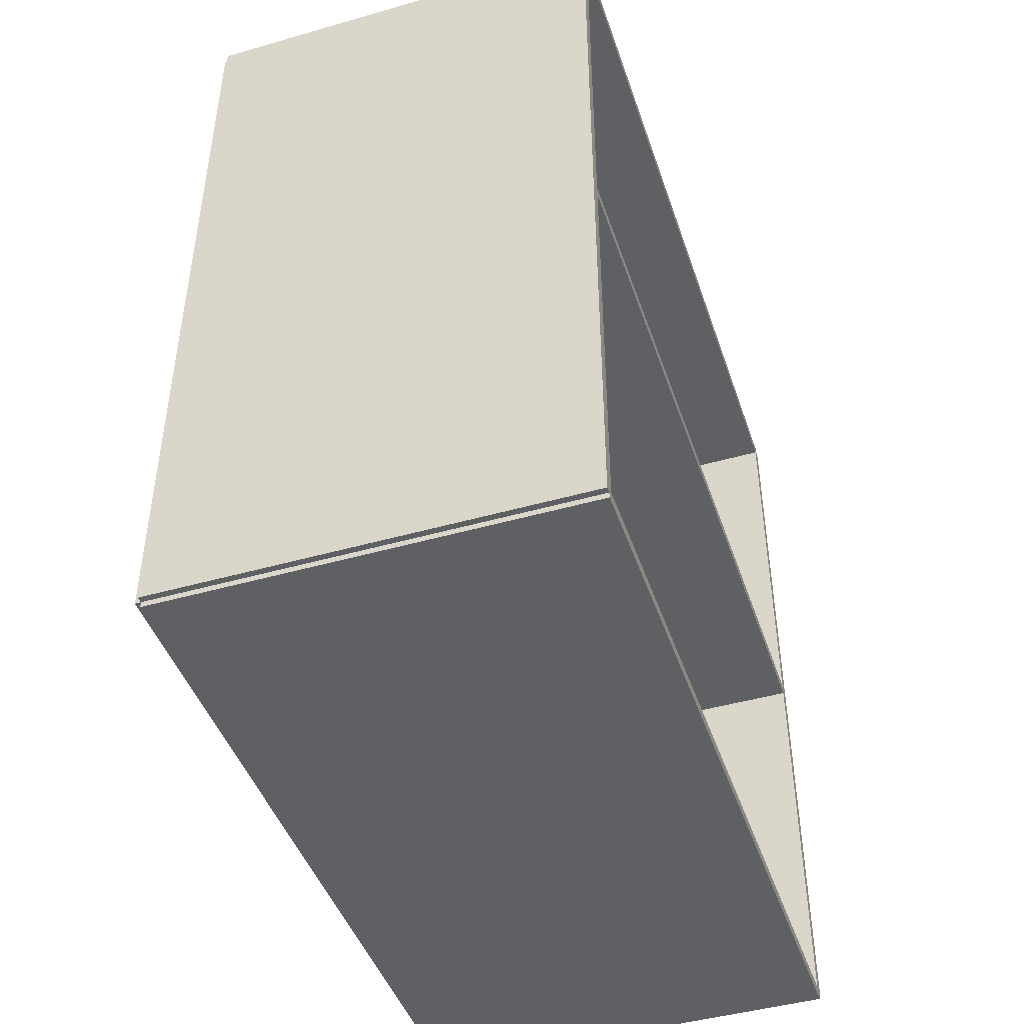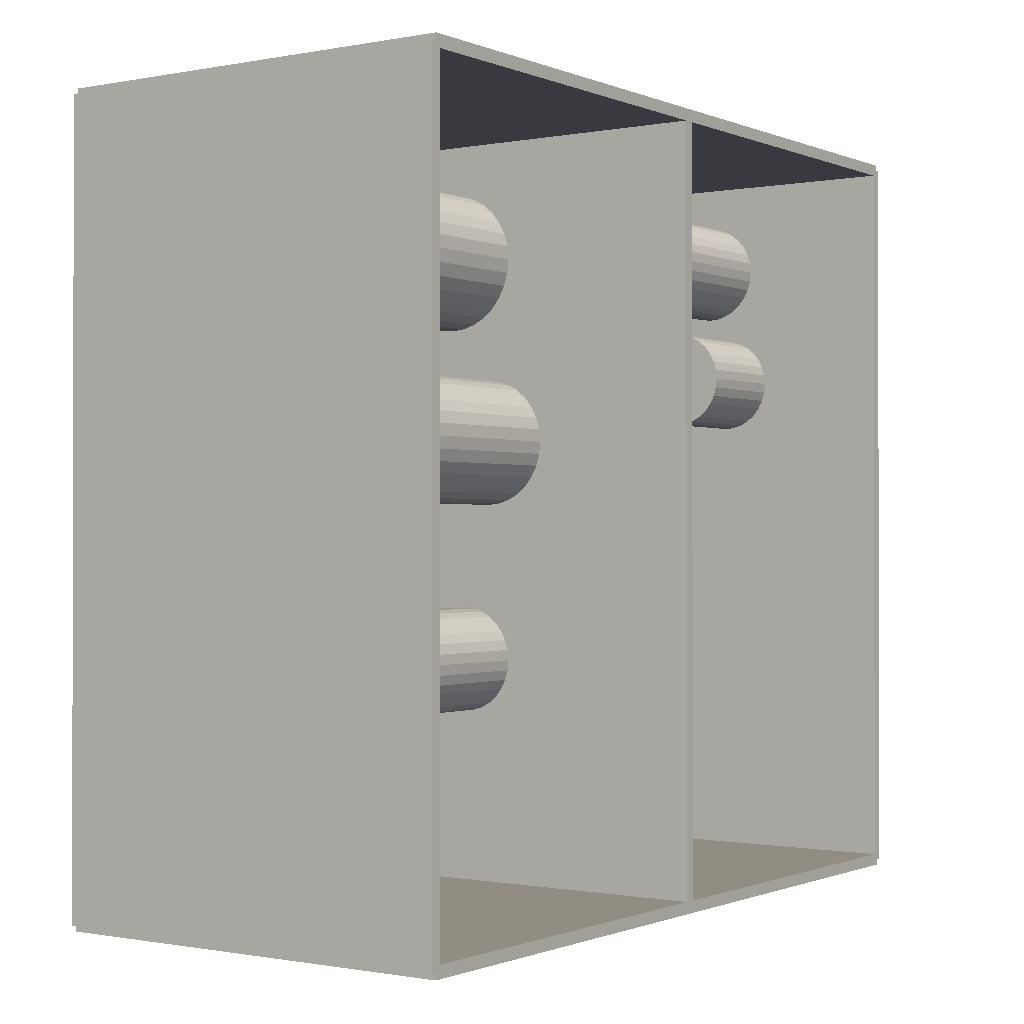
<metadata>
{"format":"obj","ext":"obj","renderer":"f3d","projection":"perspective","resolution":1024,"background":"white","views":[{"elev":-45.2,"azim":18.3,"up":"+Z"},{"elev":-0.7,"azim":34.8,"up":"+Y"}]}
</metadata>
<code>
v -0.09429 -0.1751 -0.002565
v -0.09429 -0.1751 0.002565
v -0.09429 0.1751 -0.002565
v -0.09429 0.1751 0.002565
v 0.09429 -0.1751 -0.002565
v 0.09429 -0.1751 0.002565
v 0.09429 0.1751 -0.002565
v 0.09429 0.1751 0.002565
v -0.09173 -0.1751 0
v -0.09686 -0.1751 0
v -0.09173 0.1751 0
v -0.09686 0.1751 0
v -0.09173 -0.1751 0.375
v -0.09686 -0.1751 0.375
v -0.09173 0.1751 0.375
v -0.09686 0.1751 0.375
v -0.09429 -0.1751 0.1849
v -0.09429 -0.1751 0.1901
v -0.09429 0.1751 0.1849
v -0.09429 0.1751 0.1901
v 0.09429 -0.1751 0.1849
v 0.09429 -0.1751 0.1901
v 0.09429 0.1751 0.1849
v 0.09429 0.1751 0.1901
v -0.09429 0.1724 0.375
v -0.09429 0.1779 0.375
v -0.09429 0.1724 0
v -0.09429 0.1779 0
v 0.09429 0.1724 0.375
v 0.09429 0.1779 0.375
v 0.09429 0.1724 0
v 0.09429 0.1779 0
v -0.09429 -0.1724 0
v -0.09429 -0.1779 0
v -0.09429 -0.1724 0.375
v -0.09429 -0.1779 0.375
v 0.09429 -0.1724 0
v 0.09429 -0.1779 0
v 0.09429 -0.1724 0.375
v 0.09429 -0.1779 0.375
v -0.09429 -0.1751 0.3724
v -0.09429 -0.1751 0.3776
v -0.09429 0.1751 0.3724
v -0.09429 0.1751 0.3776
v 0.09429 -0.1751 0.3724
v 0.09429 -0.1751 0.3776
v 0.09429 0.1751 0.3724
v 0.09429 0.1751 0.3776
v 0.0005933 0.1274 0.005129
v 0.02457 0.1274 0.005129
v 0.02457 0.1274 0.1028
v 0.0005933 0.1274 0.1028
v 0.02411 0.1321 0.005129
v 0.02411 0.1321 0.1028
v 0.02274 0.1366 0.005129
v 0.02274 0.1366 0.1028
v 0.02053 0.1407 0.005129
v 0.02053 0.1407 0.1028
v 0.01755 0.1443 0.005129
v 0.01755 0.1443 0.1028
v 0.01391 0.1473 0.005129
v 0.01391 0.1473 0.1028
v 0.009768 0.1495 0.005129
v 0.009768 0.1495 0.1028
v 0.005271 0.1509 0.005129
v 0.005271 0.1509 0.1028
v 0.0005933 0.1514 0.005129
v 0.0005933 0.1514 0.1028
v -0.004084 0.1509 0.005129
v -0.004084 0.1509 0.1028
v -0.008582 0.1495 0.005129
v -0.008582 0.1495 0.1028
v -0.01273 0.1473 0.005129
v -0.01273 0.1473 0.1028
v -0.01636 0.1443 0.005129
v -0.01636 0.1443 0.1028
v -0.01934 0.1407 0.005129
v -0.01934 0.1407 0.1028
v -0.02156 0.1366 0.005129
v -0.02156 0.1366 0.1028
v -0.02292 0.1321 0.005129
v -0.02292 0.1321 0.1028
v -0.02338 0.1274 0.005129
v -0.02338 0.1274 0.1028
v -0.02292 0.1227 0.005129
v -0.02292 0.1227 0.1028
v -0.02156 0.1182 0.005129
v -0.02156 0.1182 0.1028
v -0.01934 0.1141 0.005129
v -0.01934 0.1141 0.1028
v -0.01636 0.1104 0.005129
v -0.01636 0.1104 0.1028
v -0.01273 0.1075 0.005129
v -0.01273 0.1075 0.1028
v -0.008582 0.1052 0.005129
v -0.008582 0.1052 0.1028
v -0.004084 0.1039 0.005129
v -0.004084 0.1039 0.1028
v 0.0005933 0.1034 0.005129
v 0.0005933 0.1034 0.1028
v 0.005271 0.1039 0.005129
v 0.005271 0.1039 0.1028
v 0.009768 0.1052 0.005129
v 0.009768 0.1052 0.1028
v 0.01391 0.1075 0.005129
v 0.01391 0.1075 0.1028
v 0.01755 0.1104 0.005129
v 0.01755 0.1104 0.1028
v 0.02053 0.1141 0.005129
v 0.02053 0.1141 0.1028
v 0.02274 0.1182 0.005129
v 0.02274 0.1182 0.1028
v 0.02411 0.1227 0.005129
v 0.02411 0.1227 0.1028
v 0.01006 0.06851 0.005129
v 0.03302 0.06851 0.005129
v 0.03302 0.06851 0.05583
v 0.01006 0.06851 0.05583
v 0.03258 0.07299 0.005129
v 0.03258 0.07299 0.05583
v 0.03127 0.0773 0.005129
v 0.03127 0.0773 0.05583
v 0.02915 0.08127 0.005129
v 0.02915 0.08127 0.05583
v 0.0263 0.08474 0.005129
v 0.0263 0.08474 0.05583
v 0.02282 0.0876 0.005129
v 0.02282 0.0876 0.05583
v 0.01885 0.08972 0.005129
v 0.01885 0.08972 0.05583
v 0.01454 0.09103 0.005129
v 0.01454 0.09103 0.05583
v 0.01006 0.09147 0.005129
v 0.01006 0.09147 0.05583
v 0.005582 0.09103 0.005129
v 0.005582 0.09103 0.05583
v 0.001275 0.08972 0.005129
v 0.001275 0.08972 0.05583
v -0.002694 0.0876 0.005129
v -0.002694 0.0876 0.05583
v -0.006174 0.08474 0.005129
v -0.006174 0.08474 0.05583
v -0.009029 0.08127 0.005129
v -0.009029 0.08127 0.05583
v -0.01115 0.0773 0.005129
v -0.01115 0.0773 0.05583
v -0.01246 0.07299 0.005129
v -0.01246 0.07299 0.05583
v -0.0129 0.06851 0.005129
v -0.0129 0.06851 0.05583
v -0.01246 0.06403 0.005129
v -0.01246 0.06403 0.05583
v -0.01115 0.05972 0.005129
v -0.01115 0.05972 0.05583
v -0.009029 0.05575 0.005129
v -0.009029 0.05575 0.05583
v -0.006174 0.05227 0.005129
v -0.006174 0.05227 0.05583
v -0.002694 0.04942 0.005129
v -0.002694 0.04942 0.05583
v 0.001275 0.0473 0.005129
v 0.001275 0.0473 0.05583
v 0.005582 0.04599 0.005129
v 0.005582 0.04599 0.05583
v 0.01006 0.04555 0.005129
v 0.01006 0.04555 0.05583
v 0.01454 0.04599 0.005129
v 0.01454 0.04599 0.05583
v 0.01885 0.0473 0.005129
v 0.01885 0.0473 0.05583
v 0.02282 0.04942 0.005129
v 0.02282 0.04942 0.05583
v 0.0263 0.05227 0.005129
v 0.0263 0.05227 0.05583
v 0.02915 0.05575 0.005129
v 0.02915 0.05575 0.05583
v 0.03127 0.05972 0.005129
v 0.03127 0.05972 0.05583
v 0.03258 0.06403 0.005129
v 0.03258 0.06403 0.05583
v -0.03153 0.1172 0.1926
v 0.0002345 0.1172 0.1926
v 0.0002345 0.1172 0.2827
v -0.03153 0.1172 0.2827
v -0.0003759 0.1234 0.1926
v -0.0003759 0.1234 0.2827
v -0.002183 0.1293 0.1926
v -0.002183 0.1293 0.2827
v -0.005118 0.1348 0.1926
v -0.005118 0.1348 0.2827
v -0.009069 0.1396 0.1926
v -0.009069 0.1396 0.2827
v -0.01388 0.1436 0.1926
v -0.01388 0.1436 0.2827
v -0.01937 0.1465 0.1926
v -0.01937 0.1465 0.2827
v -0.02533 0.1483 0.1926
v -0.02533 0.1483 0.2827
v -0.03153 0.1489 0.1926
v -0.03153 0.1489 0.2827
v -0.03772 0.1483 0.1926
v -0.03772 0.1483 0.2827
v -0.04368 0.1465 0.1926
v -0.04368 0.1465 0.2827
v -0.04917 0.1436 0.1926
v -0.04917 0.1436 0.2827
v -0.05399 0.1396 0.1926
v -0.05399 0.1396 0.2827
v -0.05794 0.1348 0.1926
v -0.05794 0.1348 0.2827
v -0.06087 0.1293 0.1926
v -0.06087 0.1293 0.2827
v -0.06268 0.1234 0.1926
v -0.06268 0.1234 0.2827
v -0.06329 0.1172 0.1926
v -0.06329 0.1172 0.2827
v -0.06268 0.111 0.1926
v -0.06268 0.111 0.2827
v -0.06087 0.105 0.1926
v -0.06087 0.105 0.2827
v -0.05794 0.09951 0.1926
v -0.05794 0.09951 0.2827
v -0.05399 0.0947 0.1926
v -0.05399 0.0947 0.2827
v -0.04917 0.09075 0.1926
v -0.04917 0.09075 0.2827
v -0.04368 0.08782 0.1926
v -0.04368 0.08782 0.2827
v -0.03772 0.08601 0.1926
v -0.03772 0.08601 0.2827
v -0.03153 0.0854 0.1926
v -0.03153 0.0854 0.2827
v -0.02533 0.08601 0.1926
v -0.02533 0.08601 0.2827
v -0.01937 0.08782 0.1926
v -0.01937 0.08782 0.2827
v -0.01388 0.09075 0.1926
v -0.01388 0.09075 0.2827
v -0.009069 0.0947 0.1926
v -0.009069 0.0947 0.2827
v -0.005118 0.09951 0.1926
v -0.005118 0.09951 0.2827
v -0.002183 0.105 0.1926
v -0.002183 0.105 0.2827
v -0.0003759 0.111 0.1926
v -0.0003759 0.111 0.2827
v -0.01072 0.03215 0.1926
v 0.01809 0.03215 0.1926
v 0.01809 0.03215 0.2894
v -0.01072 0.03215 0.2894
v 0.01753 0.03777 0.1926
v 0.01753 0.03777 0.2894
v 0.01589 0.04317 0.1926
v 0.01589 0.04317 0.2894
v 0.01323 0.04815 0.1926
v 0.01323 0.04815 0.2894
v 0.009648 0.05252 0.1926
v 0.009648 0.05252 0.2894
v 0.005283 0.0561 0.1926
v 0.005283 0.0561 0.2894
v 0.0003026 0.05876 0.1926
v 0.0003026 0.05876 0.2894
v -0.005102 0.0604 0.1926
v -0.005102 0.0604 0.2894
v -0.01072 0.06095 0.1926
v -0.01072 0.06095 0.2894
v -0.01634 0.0604 0.1926
v -0.01634 0.0604 0.2894
v -0.02175 0.05876 0.1926
v -0.02175 0.05876 0.2894
v -0.02673 0.0561 0.1926
v -0.02673 0.0561 0.2894
v -0.03109 0.05252 0.1926
v -0.03109 0.05252 0.2894
v -0.03467 0.04815 0.1926
v -0.03467 0.04815 0.2894
v -0.03734 0.04317 0.1926
v -0.03734 0.04317 0.2894
v -0.03898 0.03777 0.1926
v -0.03898 0.03777 0.2894
v -0.03953 0.03215 0.1926
v -0.03953 0.03215 0.2894
v -0.03898 0.02653 0.1926
v -0.03898 0.02653 0.2894
v -0.03734 0.02112 0.1926
v -0.03734 0.02112 0.2894
v -0.03467 0.01614 0.1926
v -0.03467 0.01614 0.2894
v -0.03109 0.01178 0.1926
v -0.03109 0.01178 0.2894
v -0.02673 0.008194 0.1926
v -0.02673 0.008194 0.2894
v -0.02175 0.005532 0.1926
v -0.02175 0.005532 0.2894
v -0.01634 0.003892 0.1926
v -0.01634 0.003892 0.2894
v -0.01072 0.003339 0.1926
v -0.01072 0.003339 0.2894
v -0.005102 0.003892 0.1926
v -0.005102 0.003892 0.2894
v 0.0003026 0.005532 0.1926
v 0.0003026 0.005532 0.2894
v 0.005283 0.008194 0.1926
v 0.005283 0.008194 0.2894
v 0.009648 0.01178 0.1926
v 0.009648 0.01178 0.2894
v 0.01323 0.01614 0.1926
v 0.01323 0.01614 0.2894
v 0.01589 0.02112 0.1926
v 0.01589 0.02112 0.2894
v 0.01753 0.02653 0.1926
v 0.01753 0.02653 0.2894
v -0.02386 -0.06873 0.1926
v 0.0002194 -0.06873 0.1926
v 0.0002194 -0.06873 0.288
v -0.02386 -0.06873 0.288
v -0.0002433 -0.06403 0.1926
v -0.0002433 -0.06403 0.288
v -0.001614 -0.05951 0.1926
v -0.001614 -0.05951 0.288
v -0.003839 -0.05535 0.1926
v -0.003839 -0.05535 0.288
v -0.006833 -0.0517 0.1926
v -0.006833 -0.0517 0.288
v -0.01048 -0.04871 0.1926
v -0.01048 -0.04871 0.288
v -0.01465 -0.04648 0.1926
v -0.01465 -0.04648 0.288
v -0.01916 -0.04511 0.1926
v -0.01916 -0.04511 0.288
v -0.02386 -0.04465 0.1926
v -0.02386 -0.04465 0.288
v -0.02856 -0.04511 0.1926
v -0.02856 -0.04511 0.288
v -0.03308 -0.04648 0.1926
v -0.03308 -0.04648 0.288
v -0.03724 -0.04871 0.1926
v -0.03724 -0.04871 0.288
v -0.04089 -0.0517 0.1926
v -0.04089 -0.0517 0.288
v -0.04388 -0.05535 0.1926
v -0.04388 -0.05535 0.288
v -0.04611 -0.05951 0.1926
v -0.04611 -0.05951 0.288
v -0.04748 -0.06403 0.1926
v -0.04748 -0.06403 0.288
v -0.04794 -0.06873 0.1926
v -0.04794 -0.06873 0.288
v -0.04748 -0.07342 0.1926
v -0.04748 -0.07342 0.288
v -0.04611 -0.07794 0.1926
v -0.04611 -0.07794 0.288
v -0.04388 -0.0821 0.1926
v -0.04388 -0.0821 0.288
v -0.04089 -0.08575 0.1926
v -0.04089 -0.08575 0.288
v -0.03724 -0.08875 0.1926
v -0.03724 -0.08875 0.288
v -0.03308 -0.09097 0.1926
v -0.03308 -0.09097 0.288
v -0.02856 -0.09234 0.1926
v -0.02856 -0.09234 0.288
v -0.02386 -0.09281 0.1926
v -0.02386 -0.09281 0.288
v -0.01916 -0.09234 0.1926
v -0.01916 -0.09234 0.288
v -0.01465 -0.09097 0.1926
v -0.01465 -0.09097 0.288
v -0.01048 -0.08875 0.1926
v -0.01048 -0.08875 0.288
v -0.006833 -0.08575 0.1926
v -0.006833 -0.08575 0.288
v -0.003839 -0.0821 0.1926
v -0.003839 -0.0821 0.288
v -0.001614 -0.07794 0.1926
v -0.001614 -0.07794 0.288
v -0.0002433 -0.07342 0.1926
v -0.0002433 -0.07342 0.288
f 2 4 1
f 5 2 1
f 1 4 3
f 3 5 1
f 2 8 4
f 6 2 5
f 6 8 2
f 4 8 3
f 7 5 3
f 3 8 7
f 7 6 5
f 8 6 7
f 10 12 9
f 13 10 9
f 9 12 11
f 11 13 9
f 10 16 12
f 14 10 13
f 14 16 10
f 12 16 11
f 15 13 11
f 11 16 15
f 15 14 13
f 16 14 15
f 18 20 17
f 21 18 17
f 17 20 19
f 19 21 17
f 18 24 20
f 22 18 21
f 22 24 18
f 20 24 19
f 23 21 19
f 19 24 23
f 23 22 21
f 24 22 23
f 26 28 25
f 29 26 25
f 25 28 27
f 27 29 25
f 26 32 28
f 30 26 29
f 30 32 26
f 28 32 27
f 31 29 27
f 27 32 31
f 31 30 29
f 32 30 31
f 34 36 33
f 37 34 33
f 33 36 35
f 35 37 33
f 34 40 36
f 38 34 37
f 38 40 34
f 36 40 35
f 39 37 35
f 35 40 39
f 39 38 37
f 40 38 39
f 42 44 41
f 45 42 41
f 41 44 43
f 43 45 41
f 42 48 44
f 46 42 45
f 46 48 42
f 44 48 43
f 47 45 43
f 43 48 47
f 47 46 45
f 48 46 47
f 50 49 53
f 50 53 51
f 51 53 54
f 51 54 52
f 53 49 55
f 53 55 54
f 54 55 56
f 54 56 52
f 55 49 57
f 55 57 56
f 56 57 58
f 56 58 52
f 57 49 59
f 57 59 58
f 58 59 60
f 58 60 52
f 59 49 61
f 59 61 60
f 60 61 62
f 60 62 52
f 61 49 63
f 61 63 62
f 62 63 64
f 62 64 52
f 63 49 65
f 63 65 64
f 64 65 66
f 64 66 52
f 65 49 67
f 65 67 66
f 66 67 68
f 66 68 52
f 67 49 69
f 67 69 68
f 68 69 70
f 68 70 52
f 69 49 71
f 69 71 70
f 70 71 72
f 70 72 52
f 71 49 73
f 71 73 72
f 72 73 74
f 72 74 52
f 73 49 75
f 73 75 74
f 74 75 76
f 74 76 52
f 75 49 77
f 75 77 76
f 76 77 78
f 76 78 52
f 77 49 79
f 77 79 78
f 78 79 80
f 78 80 52
f 79 49 81
f 79 81 80
f 80 81 82
f 80 82 52
f 81 49 83
f 81 83 82
f 82 83 84
f 82 84 52
f 83 49 85
f 83 85 84
f 84 85 86
f 84 86 52
f 85 49 87
f 85 87 86
f 86 87 88
f 86 88 52
f 87 49 89
f 87 89 88
f 88 89 90
f 88 90 52
f 89 49 91
f 89 91 90
f 90 91 92
f 90 92 52
f 91 49 93
f 91 93 92
f 92 93 94
f 92 94 52
f 93 49 95
f 93 95 94
f 94 95 96
f 94 96 52
f 95 49 97
f 95 97 96
f 96 97 98
f 96 98 52
f 97 49 99
f 97 99 98
f 98 99 100
f 98 100 52
f 99 49 101
f 99 101 100
f 100 101 102
f 100 102 52
f 101 49 103
f 101 103 102
f 102 103 104
f 102 104 52
f 103 49 105
f 103 105 104
f 104 105 106
f 104 106 52
f 105 49 107
f 105 107 106
f 106 107 108
f 106 108 52
f 107 49 109
f 107 109 108
f 108 109 110
f 108 110 52
f 109 49 111
f 109 111 110
f 110 111 112
f 110 112 52
f 111 49 113
f 111 113 112
f 112 113 114
f 112 114 52
f 113 49 50
f 113 50 114
f 114 50 51
f 114 51 52
f 116 115 119
f 116 119 117
f 117 119 120
f 117 120 118
f 119 115 121
f 119 121 120
f 120 121 122
f 120 122 118
f 121 115 123
f 121 123 122
f 122 123 124
f 122 124 118
f 123 115 125
f 123 125 124
f 124 125 126
f 124 126 118
f 125 115 127
f 125 127 126
f 126 127 128
f 126 128 118
f 127 115 129
f 127 129 128
f 128 129 130
f 128 130 118
f 129 115 131
f 129 131 130
f 130 131 132
f 130 132 118
f 131 115 133
f 131 133 132
f 132 133 134
f 132 134 118
f 133 115 135
f 133 135 134
f 134 135 136
f 134 136 118
f 135 115 137
f 135 137 136
f 136 137 138
f 136 138 118
f 137 115 139
f 137 139 138
f 138 139 140
f 138 140 118
f 139 115 141
f 139 141 140
f 140 141 142
f 140 142 118
f 141 115 143
f 141 143 142
f 142 143 144
f 142 144 118
f 143 115 145
f 143 145 144
f 144 145 146
f 144 146 118
f 145 115 147
f 145 147 146
f 146 147 148
f 146 148 118
f 147 115 149
f 147 149 148
f 148 149 150
f 148 150 118
f 149 115 151
f 149 151 150
f 150 151 152
f 150 152 118
f 151 115 153
f 151 153 152
f 152 153 154
f 152 154 118
f 153 115 155
f 153 155 154
f 154 155 156
f 154 156 118
f 155 115 157
f 155 157 156
f 156 157 158
f 156 158 118
f 157 115 159
f 157 159 158
f 158 159 160
f 158 160 118
f 159 115 161
f 159 161 160
f 160 161 162
f 160 162 118
f 161 115 163
f 161 163 162
f 162 163 164
f 162 164 118
f 163 115 165
f 163 165 164
f 164 165 166
f 164 166 118
f 165 115 167
f 165 167 166
f 166 167 168
f 166 168 118
f 167 115 169
f 167 169 168
f 168 169 170
f 168 170 118
f 169 115 171
f 169 171 170
f 170 171 172
f 170 172 118
f 171 115 173
f 171 173 172
f 172 173 174
f 172 174 118
f 173 115 175
f 173 175 174
f 174 175 176
f 174 176 118
f 175 115 177
f 175 177 176
f 176 177 178
f 176 178 118
f 177 115 179
f 177 179 178
f 178 179 180
f 178 180 118
f 179 115 116
f 179 116 180
f 180 116 117
f 180 117 118
f 182 181 185
f 182 185 183
f 183 185 186
f 183 186 184
f 185 181 187
f 185 187 186
f 186 187 188
f 186 188 184
f 187 181 189
f 187 189 188
f 188 189 190
f 188 190 184
f 189 181 191
f 189 191 190
f 190 191 192
f 190 192 184
f 191 181 193
f 191 193 192
f 192 193 194
f 192 194 184
f 193 181 195
f 193 195 194
f 194 195 196
f 194 196 184
f 195 181 197
f 195 197 196
f 196 197 198
f 196 198 184
f 197 181 199
f 197 199 198
f 198 199 200
f 198 200 184
f 199 181 201
f 199 201 200
f 200 201 202
f 200 202 184
f 201 181 203
f 201 203 202
f 202 203 204
f 202 204 184
f 203 181 205
f 203 205 204
f 204 205 206
f 204 206 184
f 205 181 207
f 205 207 206
f 206 207 208
f 206 208 184
f 207 181 209
f 207 209 208
f 208 209 210
f 208 210 184
f 209 181 211
f 209 211 210
f 210 211 212
f 210 212 184
f 211 181 213
f 211 213 212
f 212 213 214
f 212 214 184
f 213 181 215
f 213 215 214
f 214 215 216
f 214 216 184
f 215 181 217
f 215 217 216
f 216 217 218
f 216 218 184
f 217 181 219
f 217 219 218
f 218 219 220
f 218 220 184
f 219 181 221
f 219 221 220
f 220 221 222
f 220 222 184
f 221 181 223
f 221 223 222
f 222 223 224
f 222 224 184
f 223 181 225
f 223 225 224
f 224 225 226
f 224 226 184
f 225 181 227
f 225 227 226
f 226 227 228
f 226 228 184
f 227 181 229
f 227 229 228
f 228 229 230
f 228 230 184
f 229 181 231
f 229 231 230
f 230 231 232
f 230 232 184
f 231 181 233
f 231 233 232
f 232 233 234
f 232 234 184
f 233 181 235
f 233 235 234
f 234 235 236
f 234 236 184
f 235 181 237
f 235 237 236
f 236 237 238
f 236 238 184
f 237 181 239
f 237 239 238
f 238 239 240
f 238 240 184
f 239 181 241
f 239 241 240
f 240 241 242
f 240 242 184
f 241 181 243
f 241 243 242
f 242 243 244
f 242 244 184
f 243 181 245
f 243 245 244
f 244 245 246
f 244 246 184
f 245 181 182
f 245 182 246
f 246 182 183
f 246 183 184
f 248 247 251
f 248 251 249
f 249 251 252
f 249 252 250
f 251 247 253
f 251 253 252
f 252 253 254
f 252 254 250
f 253 247 255
f 253 255 254
f 254 255 256
f 254 256 250
f 255 247 257
f 255 257 256
f 256 257 258
f 256 258 250
f 257 247 259
f 257 259 258
f 258 259 260
f 258 260 250
f 259 247 261
f 259 261 260
f 260 261 262
f 260 262 250
f 261 247 263
f 261 263 262
f 262 263 264
f 262 264 250
f 263 247 265
f 263 265 264
f 264 265 266
f 264 266 250
f 265 247 267
f 265 267 266
f 266 267 268
f 266 268 250
f 267 247 269
f 267 269 268
f 268 269 270
f 268 270 250
f 269 247 271
f 269 271 270
f 270 271 272
f 270 272 250
f 271 247 273
f 271 273 272
f 272 273 274
f 272 274 250
f 273 247 275
f 273 275 274
f 274 275 276
f 274 276 250
f 275 247 277
f 275 277 276
f 276 277 278
f 276 278 250
f 277 247 279
f 277 279 278
f 278 279 280
f 278 280 250
f 279 247 281
f 279 281 280
f 280 281 282
f 280 282 250
f 281 247 283
f 281 283 282
f 282 283 284
f 282 284 250
f 283 247 285
f 283 285 284
f 284 285 286
f 284 286 250
f 285 247 287
f 285 287 286
f 286 287 288
f 286 288 250
f 287 247 289
f 287 289 288
f 288 289 290
f 288 290 250
f 289 247 291
f 289 291 290
f 290 291 292
f 290 292 250
f 291 247 293
f 291 293 292
f 292 293 294
f 292 294 250
f 293 247 295
f 293 295 294
f 294 295 296
f 294 296 250
f 295 247 297
f 295 297 296
f 296 297 298
f 296 298 250
f 297 247 299
f 297 299 298
f 298 299 300
f 298 300 250
f 299 247 301
f 299 301 300
f 300 301 302
f 300 302 250
f 301 247 303
f 301 303 302
f 302 303 304
f 302 304 250
f 303 247 305
f 303 305 304
f 304 305 306
f 304 306 250
f 305 247 307
f 305 307 306
f 306 307 308
f 306 308 250
f 307 247 309
f 307 309 308
f 308 309 310
f 308 310 250
f 309 247 311
f 309 311 310
f 310 311 312
f 310 312 250
f 311 247 248
f 311 248 312
f 312 248 249
f 312 249 250
f 314 313 317
f 314 317 315
f 315 317 318
f 315 318 316
f 317 313 319
f 317 319 318
f 318 319 320
f 318 320 316
f 319 313 321
f 319 321 320
f 320 321 322
f 320 322 316
f 321 313 323
f 321 323 322
f 322 323 324
f 322 324 316
f 323 313 325
f 323 325 324
f 324 325 326
f 324 326 316
f 325 313 327
f 325 327 326
f 326 327 328
f 326 328 316
f 327 313 329
f 327 329 328
f 328 329 330
f 328 330 316
f 329 313 331
f 329 331 330
f 330 331 332
f 330 332 316
f 331 313 333
f 331 333 332
f 332 333 334
f 332 334 316
f 333 313 335
f 333 335 334
f 334 335 336
f 334 336 316
f 335 313 337
f 335 337 336
f 336 337 338
f 336 338 316
f 337 313 339
f 337 339 338
f 338 339 340
f 338 340 316
f 339 313 341
f 339 341 340
f 340 341 342
f 340 342 316
f 341 313 343
f 341 343 342
f 342 343 344
f 342 344 316
f 343 313 345
f 343 345 344
f 344 345 346
f 344 346 316
f 345 313 347
f 345 347 346
f 346 347 348
f 346 348 316
f 347 313 349
f 347 349 348
f 348 349 350
f 348 350 316
f 349 313 351
f 349 351 350
f 350 351 352
f 350 352 316
f 351 313 353
f 351 353 352
f 352 353 354
f 352 354 316
f 353 313 355
f 353 355 354
f 354 355 356
f 354 356 316
f 355 313 357
f 355 357 356
f 356 357 358
f 356 358 316
f 357 313 359
f 357 359 358
f 358 359 360
f 358 360 316
f 359 313 361
f 359 361 360
f 360 361 362
f 360 362 316
f 361 313 363
f 361 363 362
f 362 363 364
f 362 364 316
f 363 313 365
f 363 365 364
f 364 365 366
f 364 366 316
f 365 313 367
f 365 367 366
f 366 367 368
f 366 368 316
f 367 313 369
f 367 369 368
f 368 369 370
f 368 370 316
f 369 313 371
f 369 371 370
f 370 371 372
f 370 372 316
f 371 313 373
f 371 373 372
f 372 373 374
f 372 374 316
f 373 313 375
f 373 375 374
f 374 375 376
f 374 376 316
f 375 313 377
f 375 377 376
f 376 377 378
f 376 378 316
f 377 313 314
f 377 314 378
f 378 314 315
f 378 315 316

</code>
